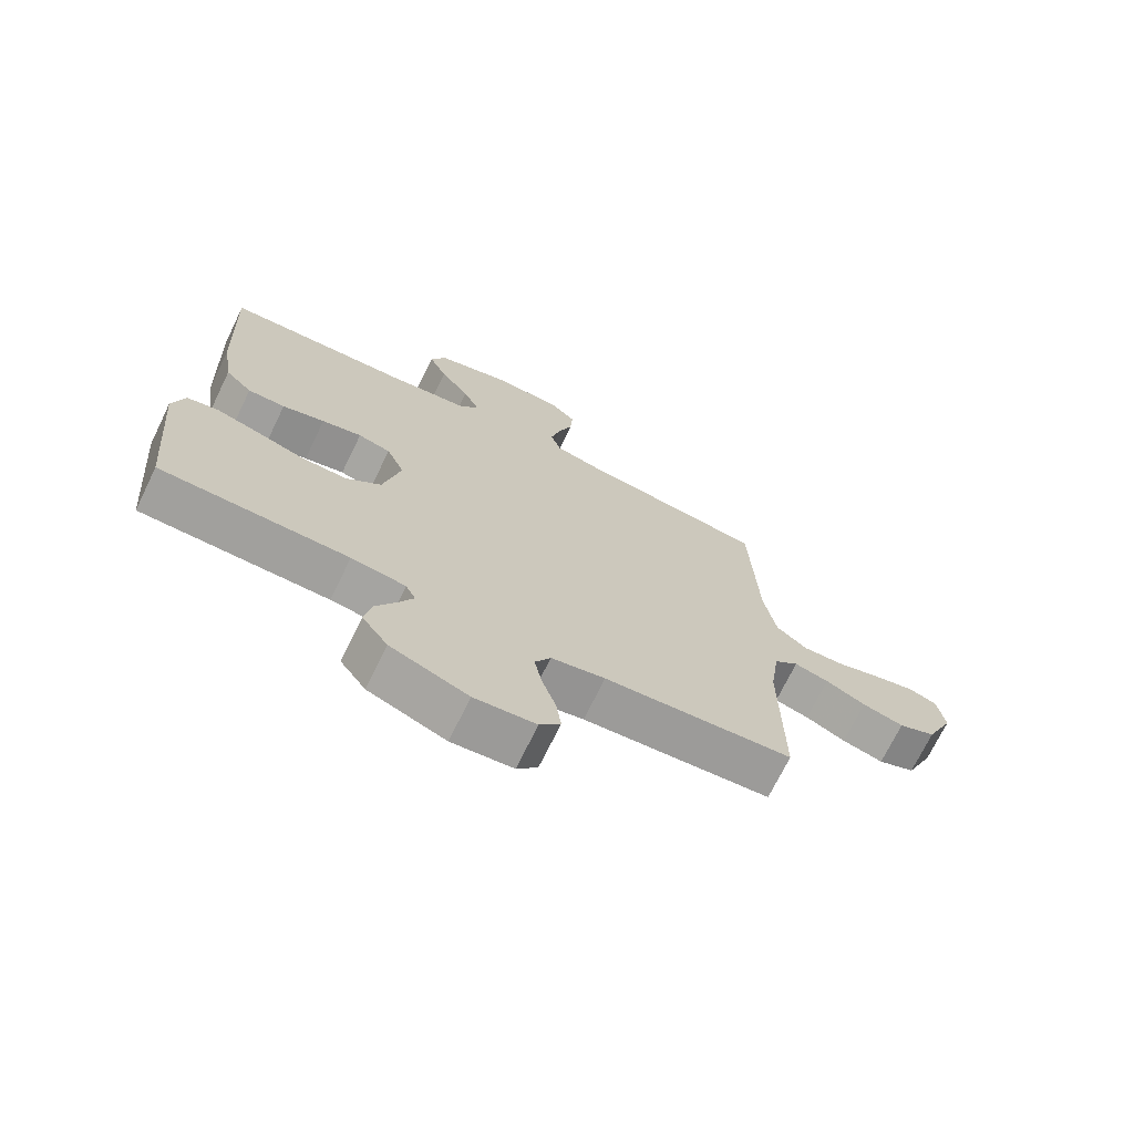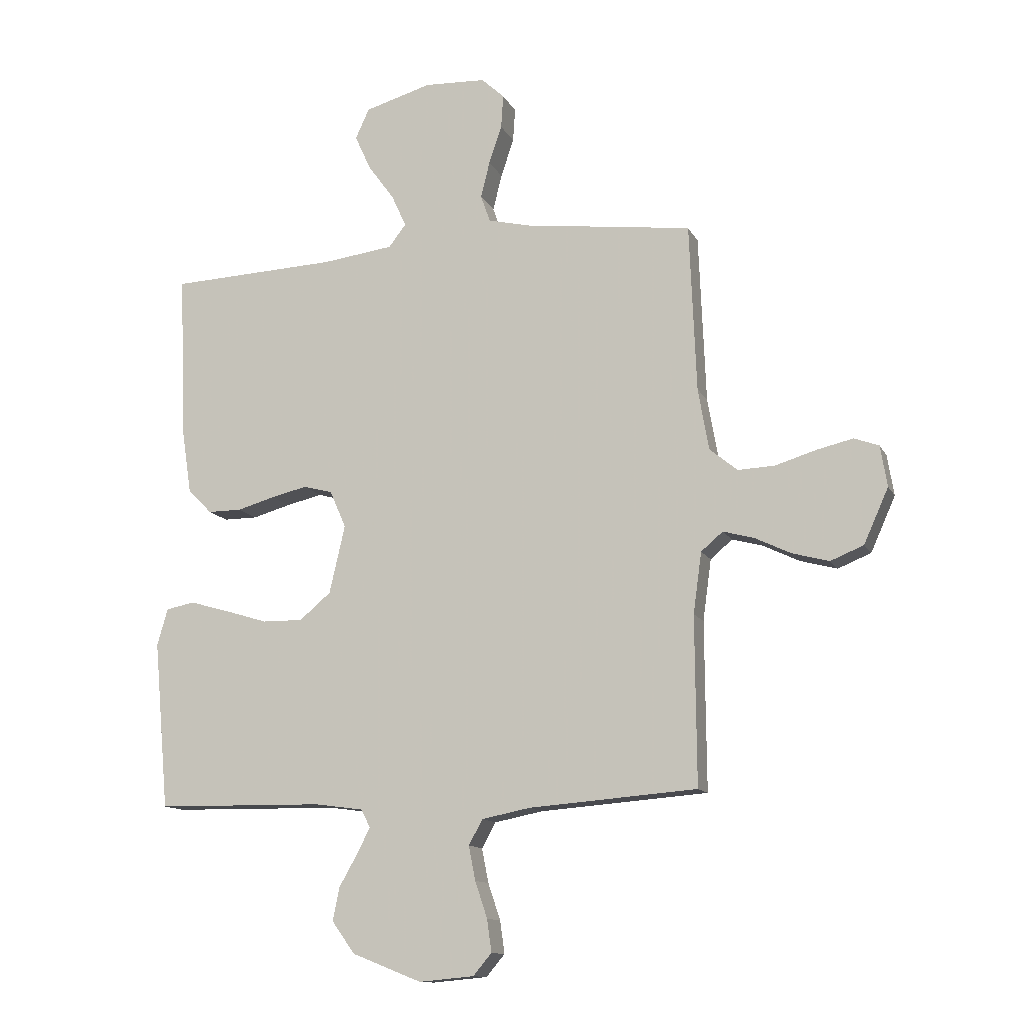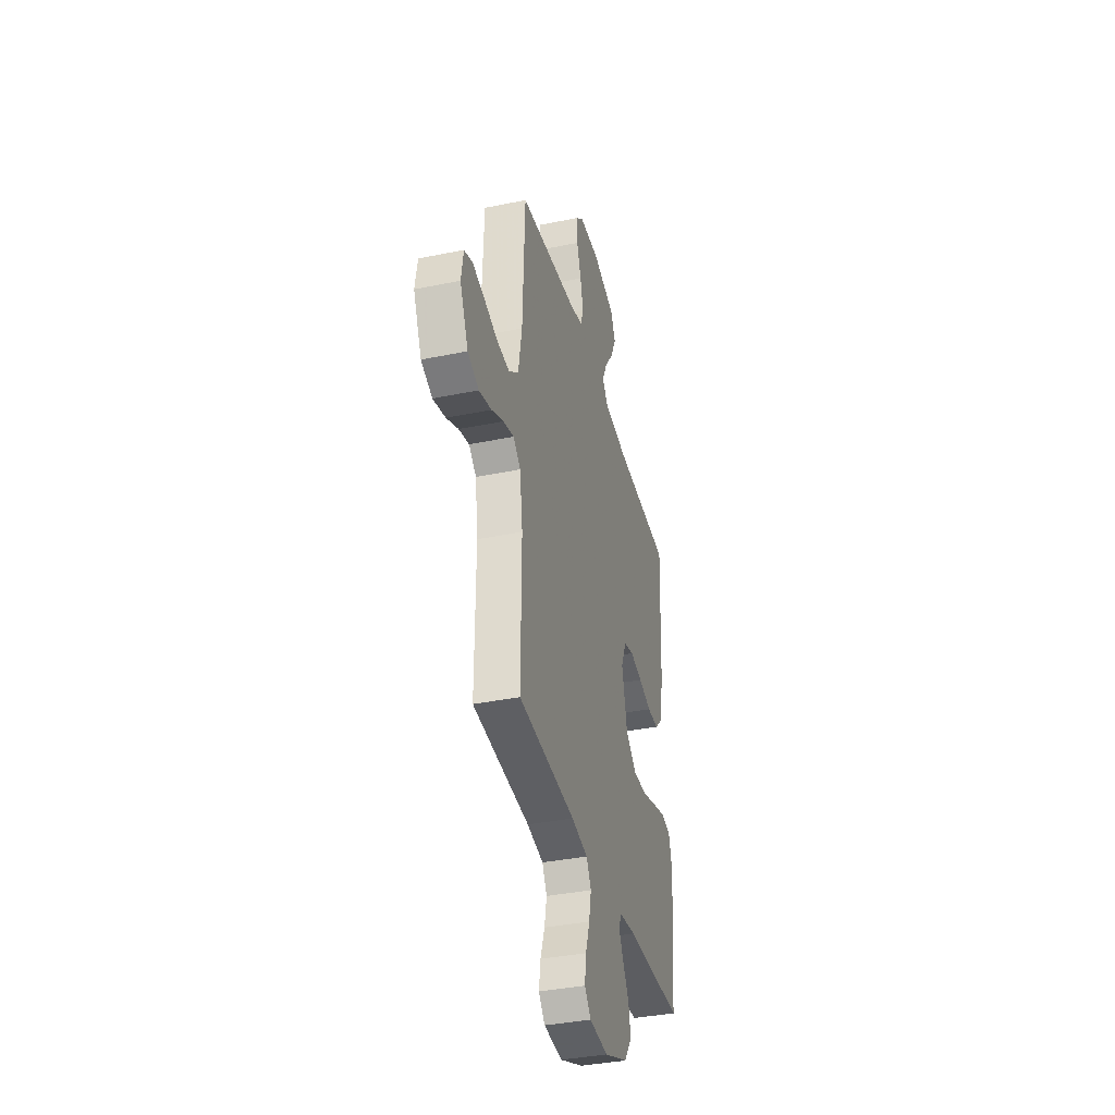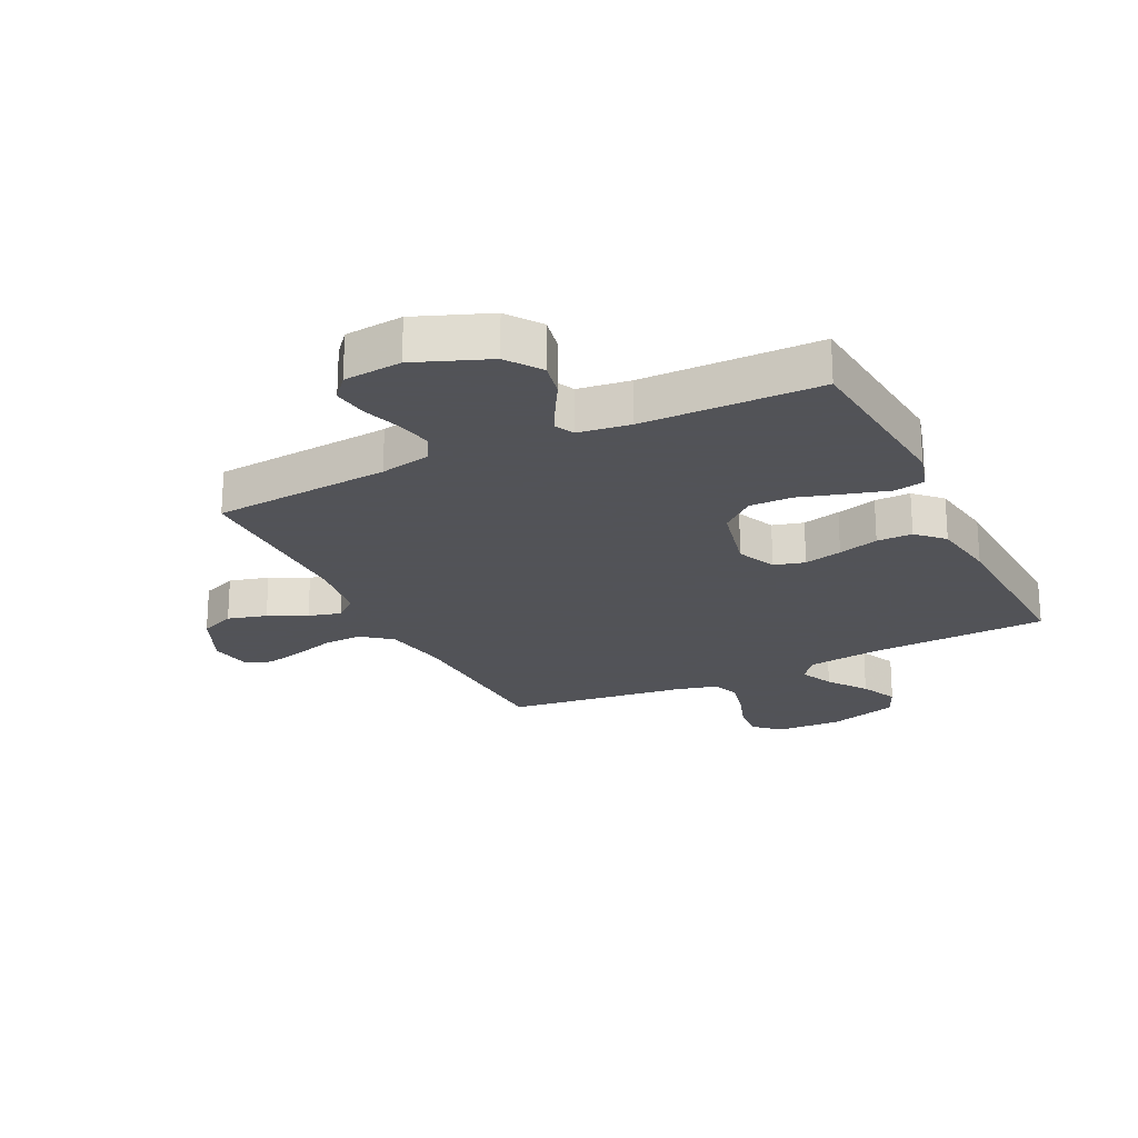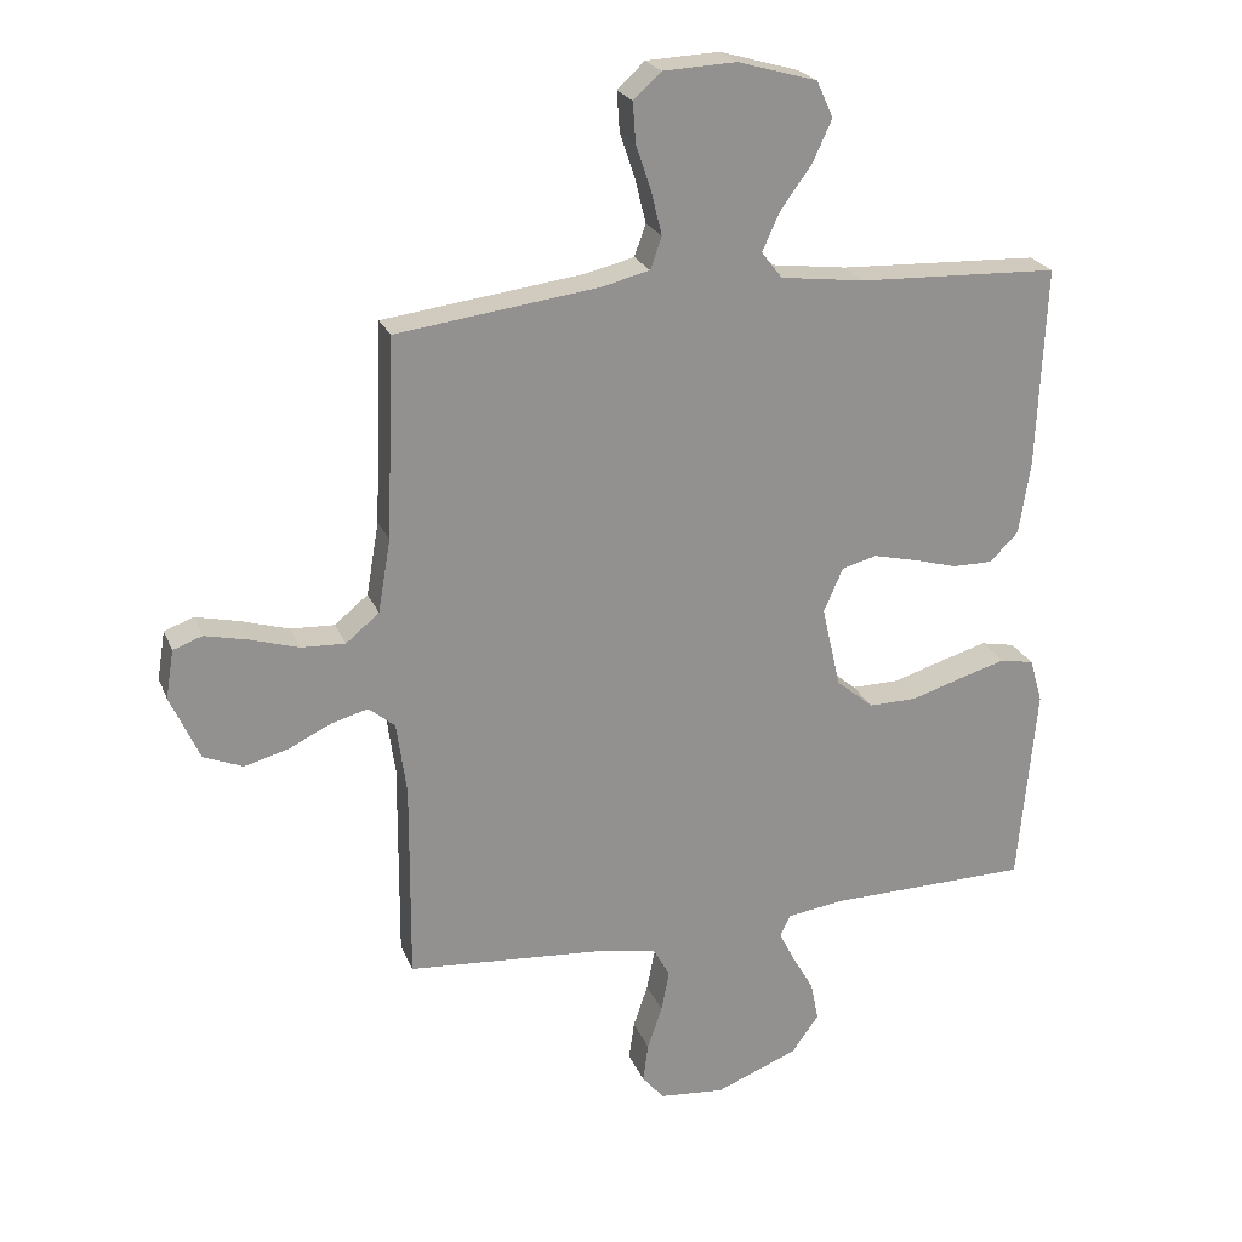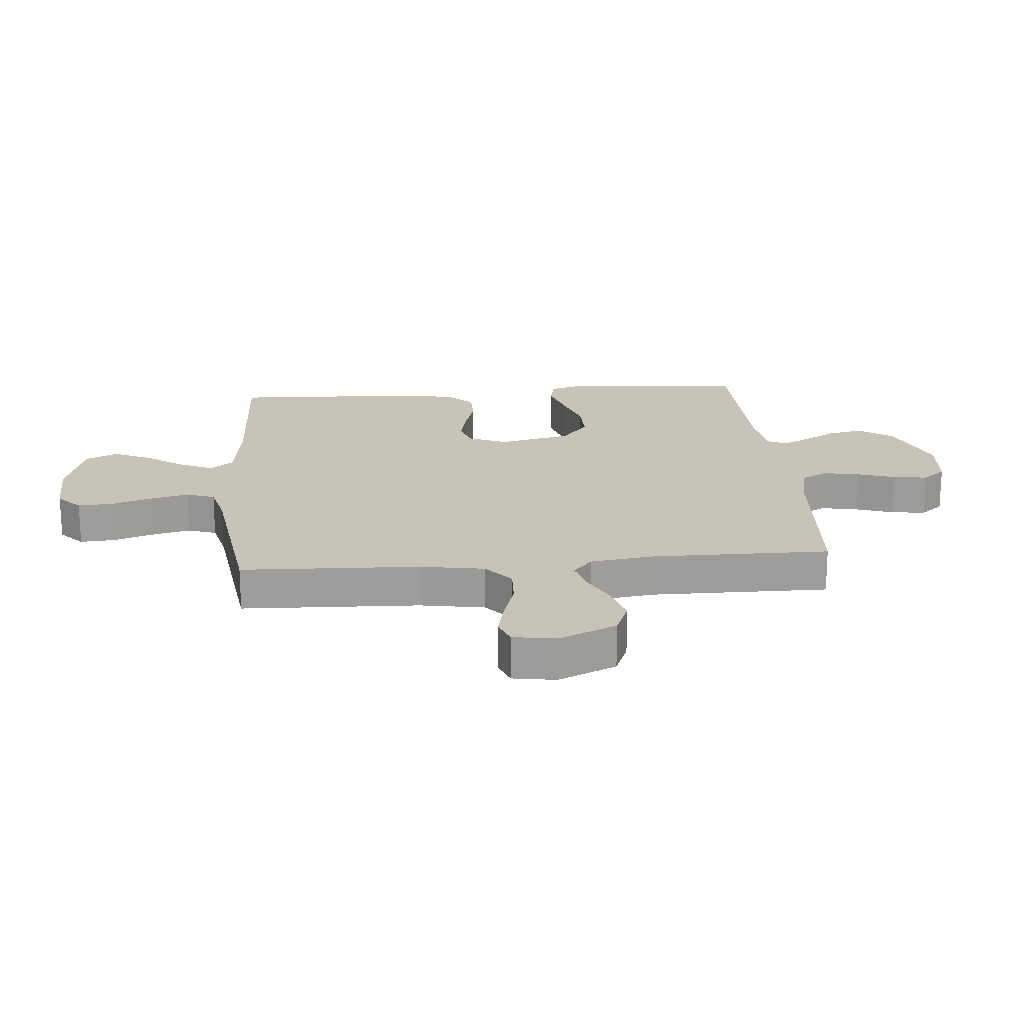
<metadata>
{"format":"obj","ext":"obj","renderer":"f3d","projection":"perspective","resolution":1024,"background":"white","views":[{"elev":-71.4,"azim":-26.0,"up":"+Z"},{"elev":-12.6,"azim":18.5,"up":"+Z"},{"elev":-37.5,"azim":104.7,"up":"+Z"},{"elev":-22.5,"azim":-153.8,"up":"+Y"},{"elev":23.4,"azim":161.7,"up":"+Z"},{"elev":19.7,"azim":85.0,"up":"+Y"}]}
</metadata>
<code>
v 0.5 0.07 0.5
v 0.512 0.07 0.2
v 0.531 0.07 0.09
v 0.581 0.07 0.049
v 0.647 0.07 0.052
v 0.719 0.07 0.074
v 0.784 0.07 0.089
v 0.828 0.07 0.073
v 0.84 0.07 0
v 0.796 0.07 -0.098
v 0.737 0.07 -0.122
v 0.671 0.07 -0.104
v 0.607 0.07 -0.073
v 0.552 0.07 -0.058
v 0.513 0.07 -0.091
v 0.498 0.07 -0.2
v 0.5 0.07 -0.5
v 0.2 0.07 -0.523
v 0.114 0.07 -0.54
v 0.089 0.07 -0.585
v 0.101 0.07 -0.646
v 0.123 0.07 -0.711
v 0.131 0.07 -0.769
v 0.098 0.07 -0.808
v 0 0.07 -0.817
v -0.124 0.07 -0.768
v -0.165 0.07 -0.711
v -0.153 0.07 -0.652
v -0.121 0.07 -0.596
v -0.097 0.07 -0.549
v -0.113 0.07 -0.517
v -0.2 0.07 -0.505
v -0.5 0.07 -0.5
v -0.527 0.07 -0.2
v -0.508 0.07 -0.134
v -0.457 0.07 -0.124
v -0.388 0.07 -0.144
v -0.31 0.07 -0.168
v -0.238 0.07 -0.169
v -0.182 0.07 -0.122
v -0.154 0.07 0
v -0.183 0.07 0.066
v -0.235 0.07 0.08
v -0.299 0.07 0.065
v -0.367 0.07 0.046
v -0.427 0.07 0.046
v -0.47 0.07 0.089
v -0.487 0.07 0.2
v -0.5 0.07 0.5
v -0.2 0.07 0.512
v -0.073 0.07 0.528
v -0.042 0.07 0.568
v -0.068 0.07 0.625
v -0.115 0.07 0.69
v -0.144 0.07 0.753
v -0.119 0.07 0.807
v 0 0.07 0.841
v 0.11 0.07 0.836
v 0.151 0.07 0.798
v 0.147 0.07 0.738
v 0.124 0.07 0.67
v 0.108 0.07 0.605
v 0.125 0.07 0.557
v 0.2 0.07 0.539
v 0.5 0 0.5
v 0.512 0 0.2
v 0.531 0 0.09
v 0.581 0 0.049
v 0.647 0 0.052
v 0.719 0 0.074
v 0.784 0 0.089
v 0.828 0 0.073
v 0.84 0 0
v 0.796 0 -0.098
v 0.737 0 -0.122
v 0.671 0 -0.104
v 0.607 0 -0.073
v 0.552 0 -0.058
v 0.513 0 -0.091
v 0.498 0 -0.2
v 0.5 0 -0.5
v 0.2 0 -0.523
v 0.114 0 -0.54
v 0.089 0 -0.585
v 0.101 0 -0.646
v 0.123 0 -0.711
v 0.131 0 -0.769
v 0.098 0 -0.808
v 0 0 -0.817
v -0.124 0 -0.768
v -0.165 0 -0.711
v -0.153 0 -0.652
v -0.121 0 -0.596
v -0.097 0 -0.549
v -0.113 0 -0.517
v -0.2 0 -0.505
v -0.5 0 -0.5
v -0.527 0 -0.2
v -0.508 0 -0.134
v -0.457 0 -0.124
v -0.388 0 -0.144
v -0.31 0 -0.168
v -0.238 0 -0.169
v -0.182 0 -0.122
v -0.154 0 0
v -0.183 0 0.066
v -0.235 0 0.08
v -0.299 0 0.065
v -0.367 0 0.046
v -0.427 0 0.046
v -0.47 0 0.089
v -0.487 0 0.2
v -0.5 0 0.5
v -0.2 0 0.512
v -0.073 0 0.528
v -0.042 0 0.568
v -0.068 0 0.625
v -0.115 0 0.69
v -0.144 0 0.753
v -0.119 0 0.807
v 0 0 0.841
v 0.11 0 0.836
v 0.151 0 0.798
v 0.147 0 0.738
v 0.124 0 0.67
v 0.108 0 0.605
v 0.125 0 0.557
v 0.2 0 0.539
f 59 60 61
f 58 59 61
f 57 58 61
f 56 57 61
f 55 56 61
f 54 55 61
f 53 54 61
f 52 53 61 62
f 51 52 62 63
f 48 49 50
f 47 48 50
f 46 47 50
f 45 46 50
f 44 45 50
f 43 44 50 51
f 51 63 64
f 43 51 64
f 42 43 64
f 36 37 38
f 35 36 38
f 34 35 38
f 33 34 38
f 32 33 38
f 31 32 38 39
f 30 31 39 40
f 27 28 29
f 26 27 29
f 25 26 29
f 24 25 29
f 23 24 29
f 22 23 29
f 21 22 29
f 20 21 29 30
f 30 40 41
f 20 30 41
f 19 20 41
f 16 17 18
f 64 1 2
f 42 64 2
f 41 42 2
f 19 41 2
f 18 19 2
f 16 18 2
f 15 16 2
f 11 12 13
f 10 11 13
f 9 10 13
f 8 9 13
f 7 8 13
f 6 7 13
f 5 6 13
f 14 15 2 3
f 4 5 13 14
f 3 4 14
f 125 124 123
f 125 123 122
f 125 122 121
f 125 121 120
f 125 120 119
f 125 119 118
f 125 118 117
f 126 125 117 116
f 127 126 116 115
f 114 113 112
f 114 112 111
f 114 111 110
f 114 110 109
f 114 109 108
f 115 114 108 107
f 128 127 115
f 128 115 107
f 128 107 106
f 102 101 100
f 102 100 99
f 102 99 98
f 102 98 97
f 102 97 96
f 103 102 96 95
f 104 103 95 94
f 93 92 91
f 93 91 90
f 93 90 89
f 93 89 88
f 93 88 87
f 93 87 86
f 93 86 85
f 94 93 85 84
f 105 104 94
f 105 94 84
f 105 84 83
f 82 81 80
f 66 65 128
f 66 128 106
f 66 106 105
f 66 105 83
f 66 83 82
f 66 82 80
f 66 80 79
f 77 76 75
f 77 75 74
f 77 74 73
f 77 73 72
f 77 72 71
f 77 71 70
f 77 70 69
f 67 66 79 78
f 78 77 69 68
f 78 68 67
f 1 65 66 2
f 2 66 67 3
f 3 67 68 4
f 4 68 69 5
f 5 69 70 6
f 6 70 71 7
f 7 71 72 8
f 8 72 73 9
f 9 73 74 10
f 10 74 75 11
f 11 75 76 12
f 12 76 77 13
f 13 77 78 14
f 14 78 79 15
f 15 79 80 16
f 16 80 81 17
f 17 81 82 18
f 18 82 83 19
f 19 83 84 20
f 20 84 85 21
f 21 85 86 22
f 22 86 87 23
f 23 87 88 24
f 24 88 89 25
f 25 89 90 26
f 26 90 91 27
f 27 91 92 28
f 28 92 93 29
f 29 93 94 30
f 30 94 95 31
f 31 95 96 32
f 32 96 97 33
f 33 97 98 34
f 34 98 99 35
f 35 99 100 36
f 36 100 101 37
f 37 101 102 38
f 38 102 103 39
f 39 103 104 40
f 40 104 105 41
f 41 105 106 42
f 42 106 107 43
f 43 107 108 44
f 44 108 109 45
f 45 109 110 46
f 46 110 111 47
f 47 111 112 48
f 48 112 113 49
f 49 113 114 50
f 50 114 115 51
f 51 115 116 52
f 52 116 117 53
f 53 117 118 54
f 54 118 119 55
f 55 119 120 56
f 56 120 121 57
f 57 121 122 58
f 58 122 123 59
f 59 123 124 60
f 60 124 125 61
f 61 125 126 62
f 62 126 127 63
f 63 127 128 64
f 64 128 65 1

</code>
